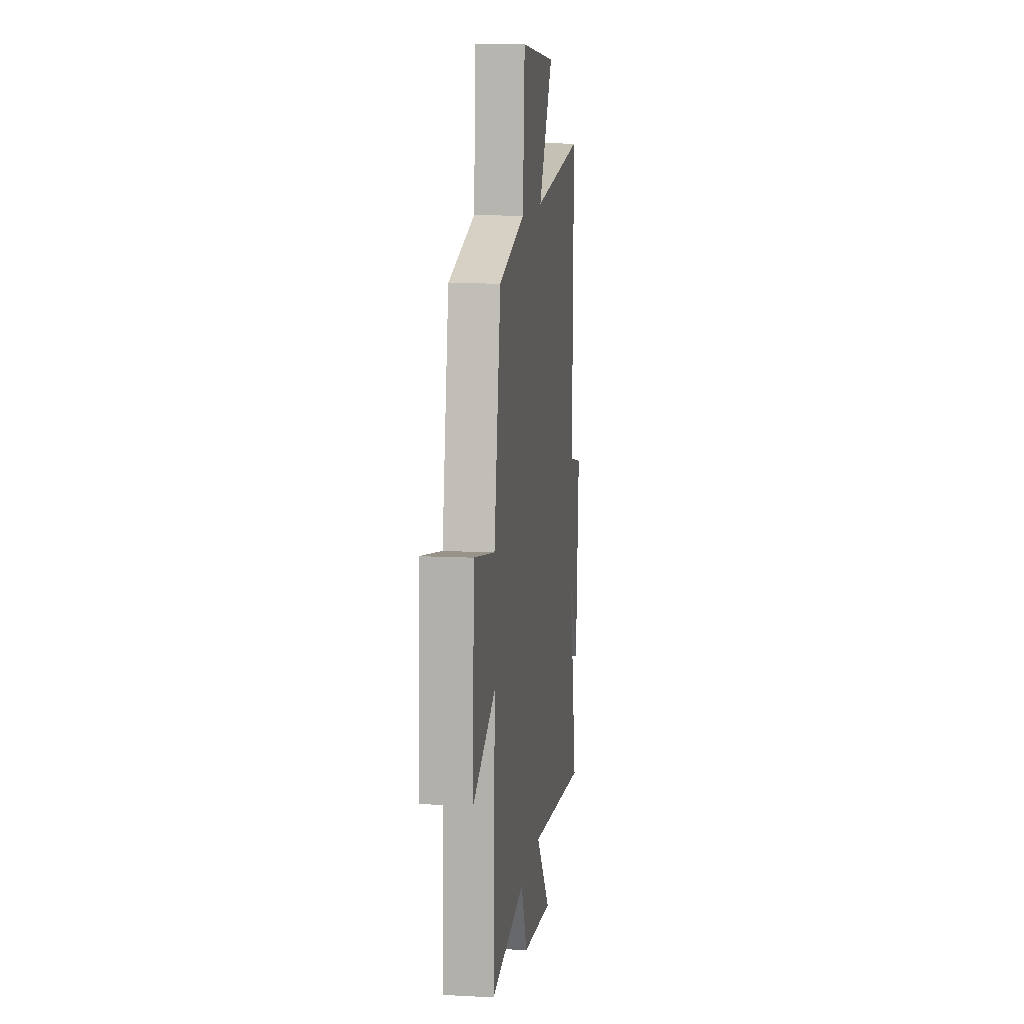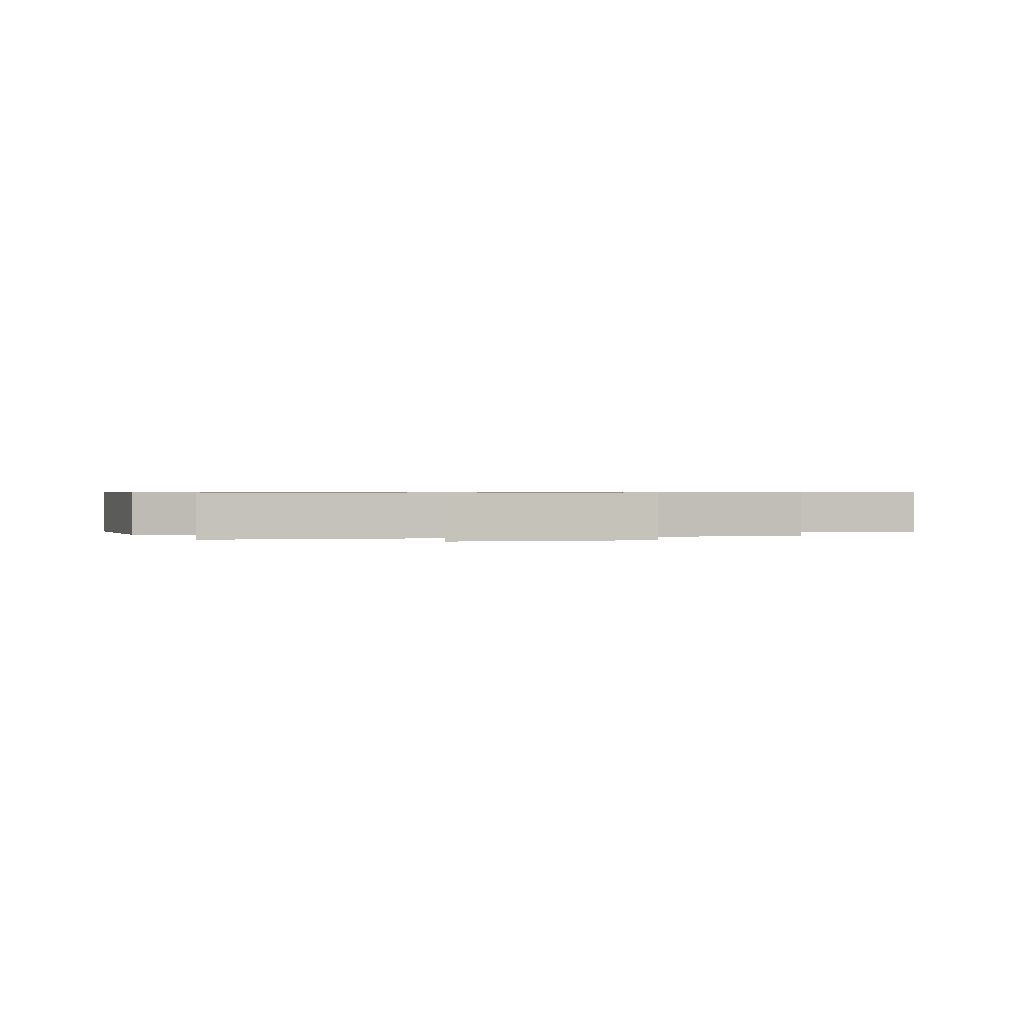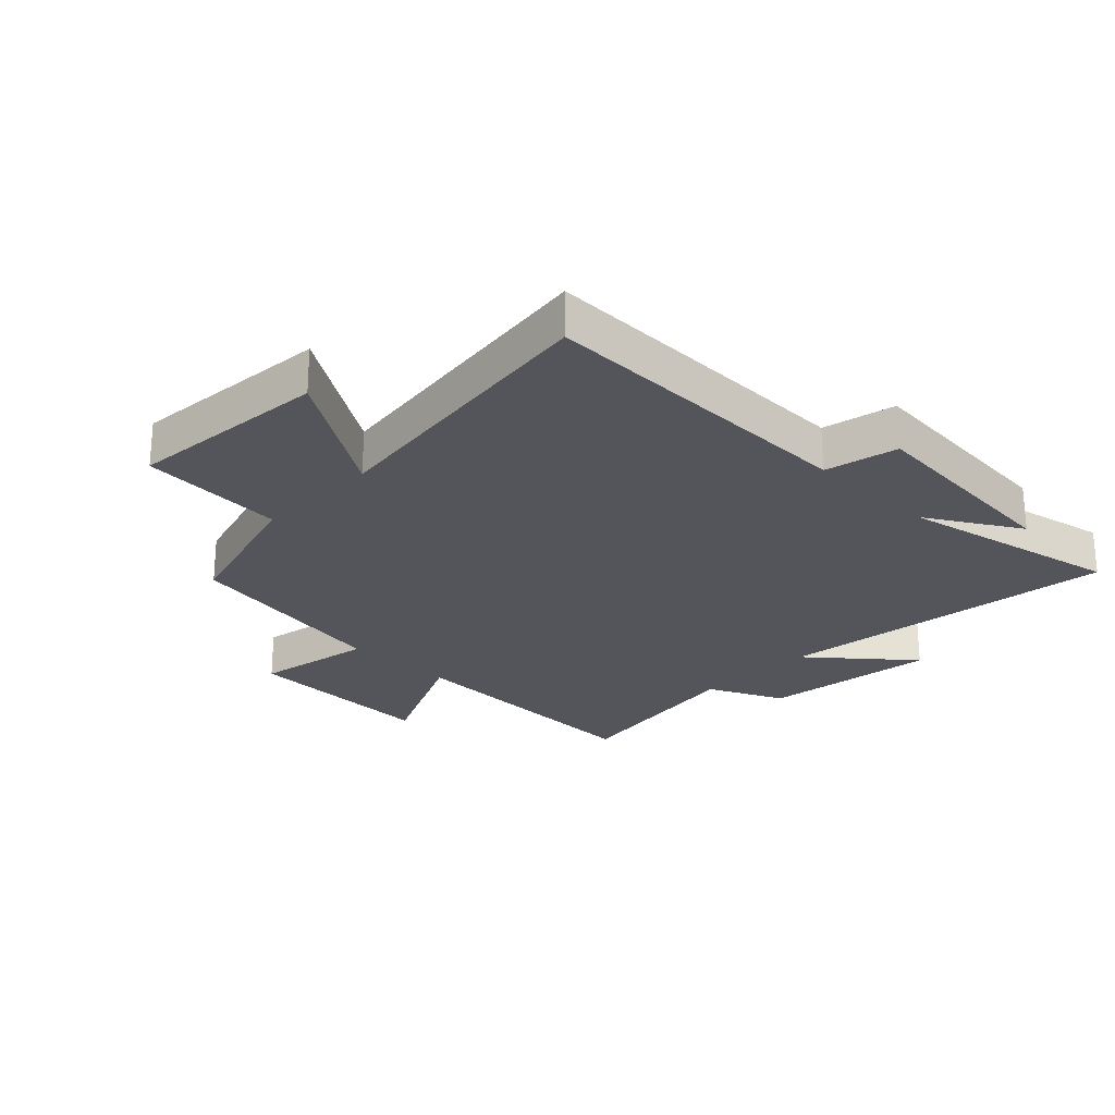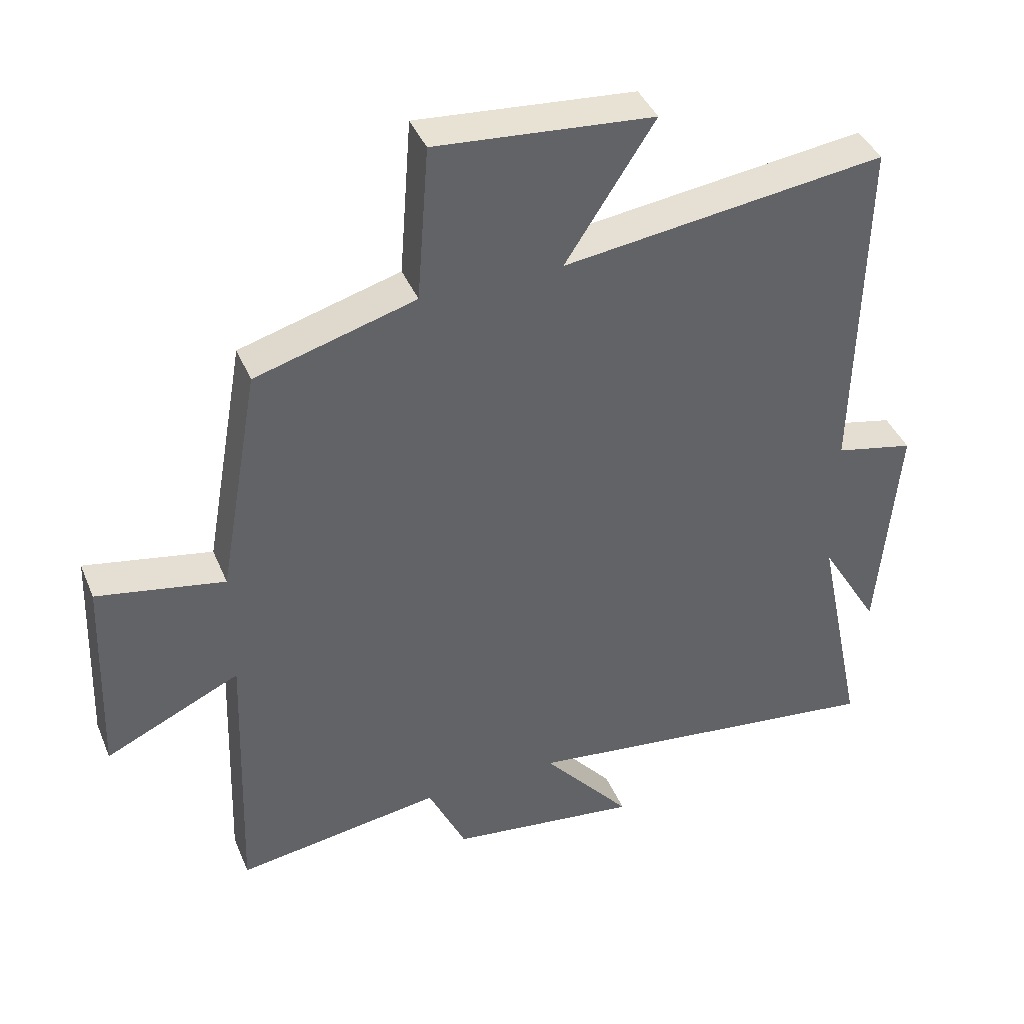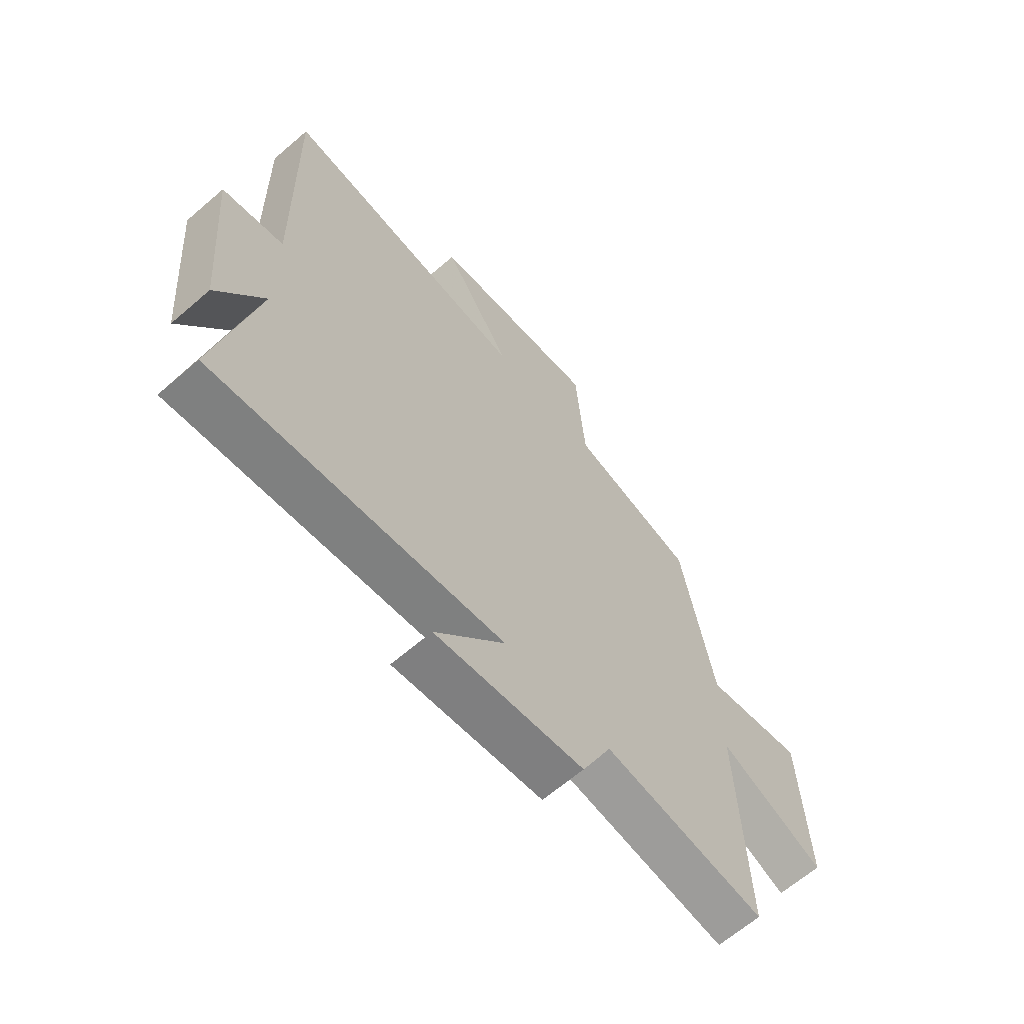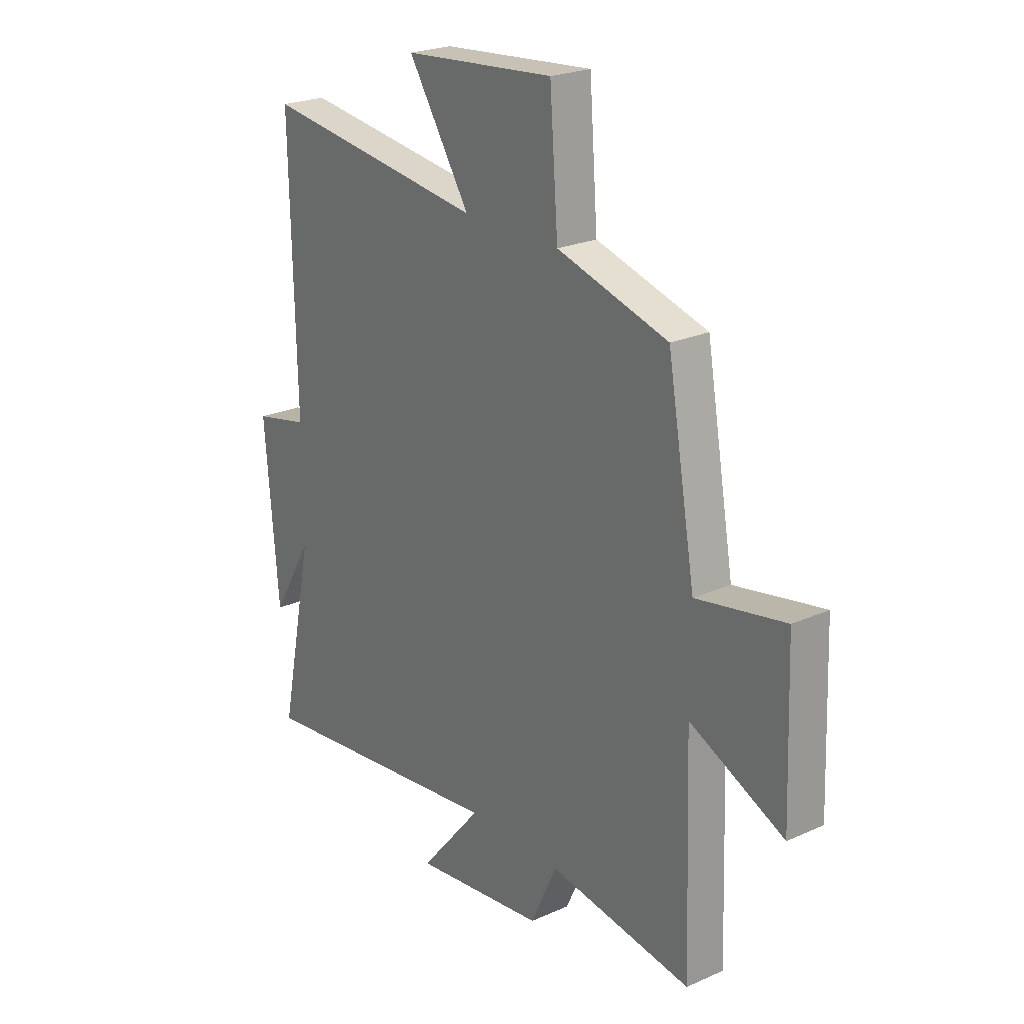
<metadata>
{"format":"obj","ext":"obj","renderer":"f3d","projection":"perspective","resolution":1024,"background":"white","views":[{"elev":11.6,"azim":-82.7,"up":"+Z"},{"elev":0.6,"azim":-102.6,"up":"+Y"},{"elev":-24.9,"azim":45.8,"up":"+Y"},{"elev":40.8,"azim":-21.4,"up":"+Z"},{"elev":-64.8,"azim":131.0,"up":"+Z"},{"elev":23.4,"azim":-127.0,"up":"+Z"}]}
</metadata>
<code>
v 0.511 0.07 0.564
v 0.5 0.07 0.024
v 0.62 0.07 -0.002
v 0.59 0.07 -0.354
v 0.5 0.07 -0.202
v 0.575 0.07 -0.568
v 0.011 0.07 -0.5
v 0.147 0.07 -0.661
v -0.143 0.07 -0.625
v -0.201 0.07 -0.5
v -0.515 0.07 -0.547
v -0.5 0.07 -0.112
v -0.706 0.07 -0.208
v -0.694 0.07 0.114
v -0.5 0.07 0.078
v -0.438 0.07 0.43
v -0.194 0.07 0.5
v -0.176 0.07 0.739
v 0.156 0.07 0.711
v 0.02 0.07 0.5
v 0.511 0 0.564
v 0.5 0 0.024
v 0.62 0 -0.002
v 0.59 0 -0.354
v 0.5 0 -0.202
v 0.575 0 -0.568
v 0.011 0 -0.5
v 0.147 0 -0.661
v -0.143 0 -0.625
v -0.201 0 -0.5
v -0.515 0 -0.547
v -0.5 0 -0.112
v -0.706 0 -0.208
v -0.694 0 0.114
v -0.5 0 0.078
v -0.438 0 0.43
v -0.194 0 0.5
v -0.176 0 0.739
v 0.156 0 0.711
v 0.02 0 0.5
f 17 18 19 20
f 15 16 17 20
f 15 20 1 2
f 12 13 14 15
f 12 15 2 3
f 10 11 12 3
f 7 8 9 10
f 7 10 3
f 5 6 7
f 5 7 3
f 3 4 5
f 40 39 38 37
f 40 37 36 35
f 22 21 40 35
f 35 34 33 32
f 23 22 35 32
f 23 32 31 30
f 30 29 28 27
f 23 30 27
f 27 26 25
f 23 27 25
f 25 24 23
f 1 21 22 2
f 2 22 23 3
f 3 23 24 4
f 4 24 25 5
f 5 25 26 6
f 6 26 27 7
f 7 27 28 8
f 8 28 29 9
f 9 29 30 10
f 10 30 31 11
f 11 31 32 12
f 12 32 33 13
f 13 33 34 14
f 14 34 35 15
f 15 35 36 16
f 16 36 37 17
f 17 37 38 18
f 18 38 39 19
f 19 39 40 20
f 20 40 21 1

</code>
